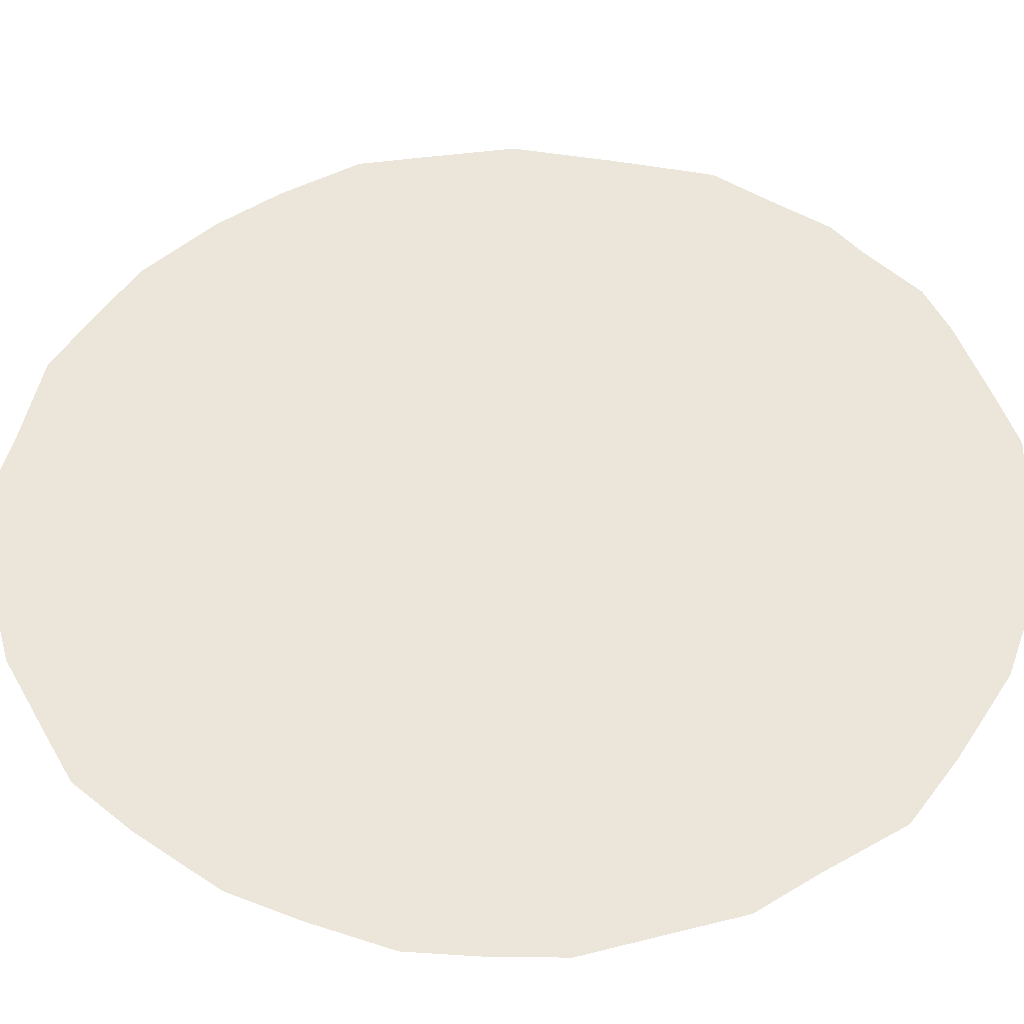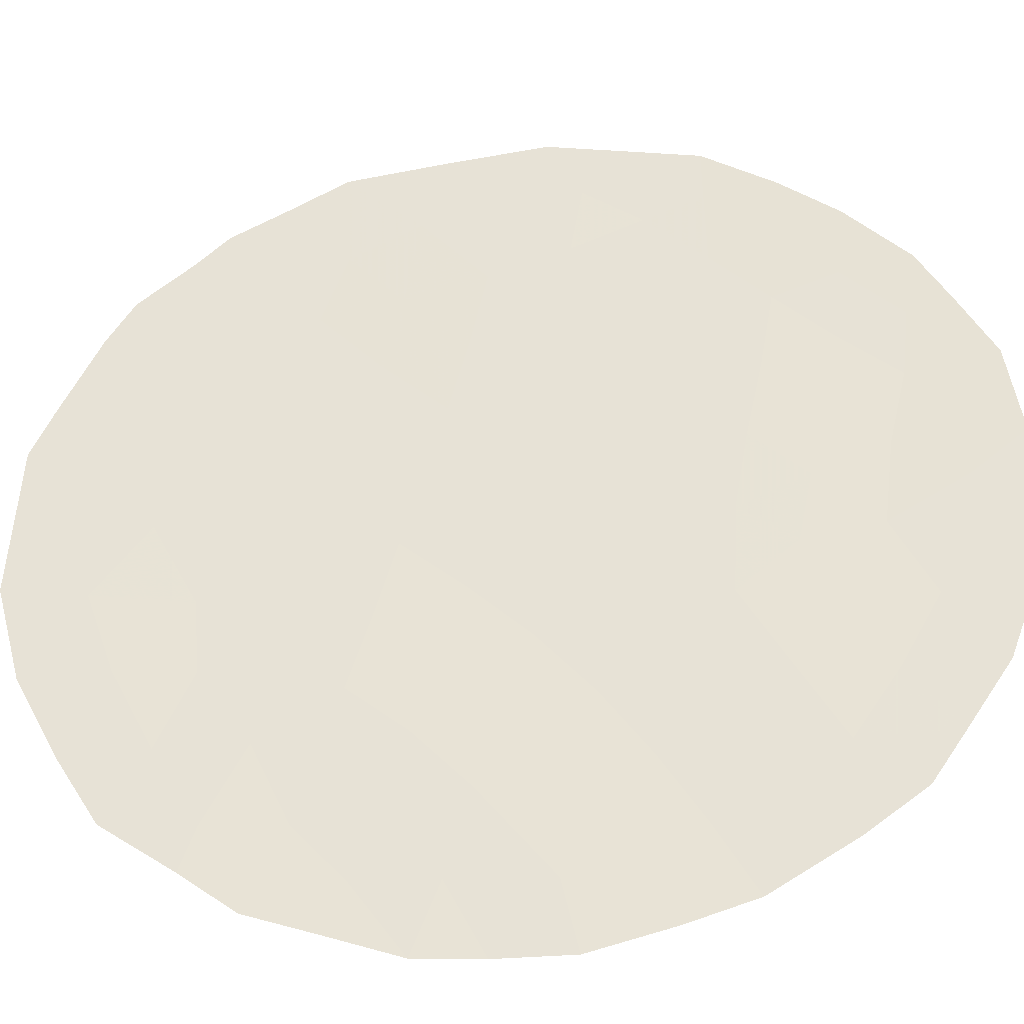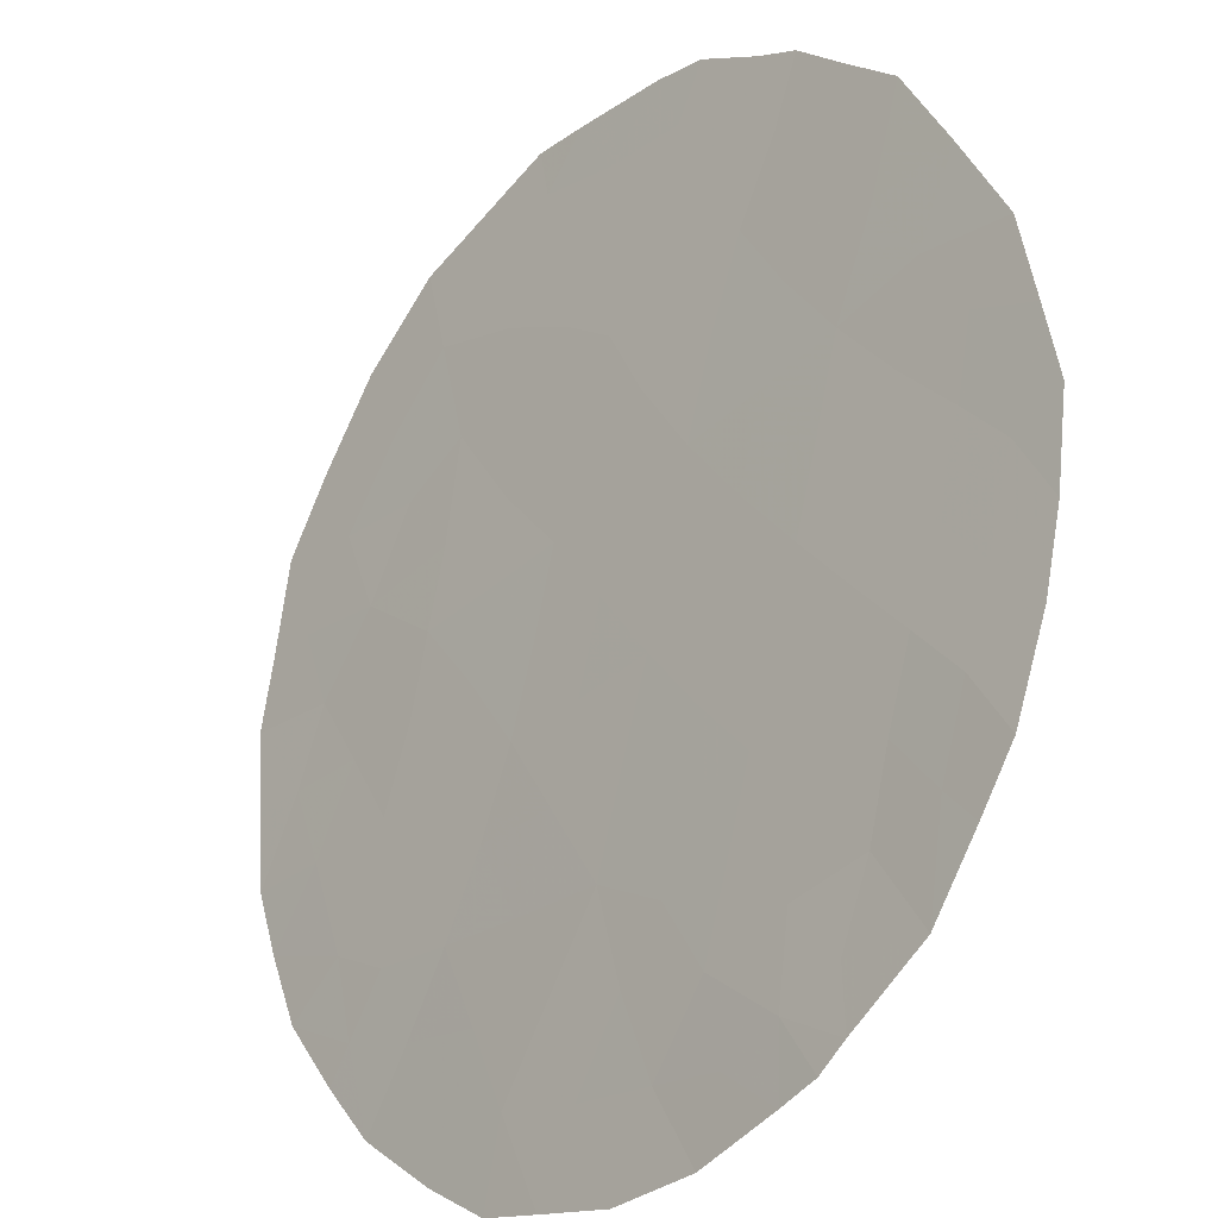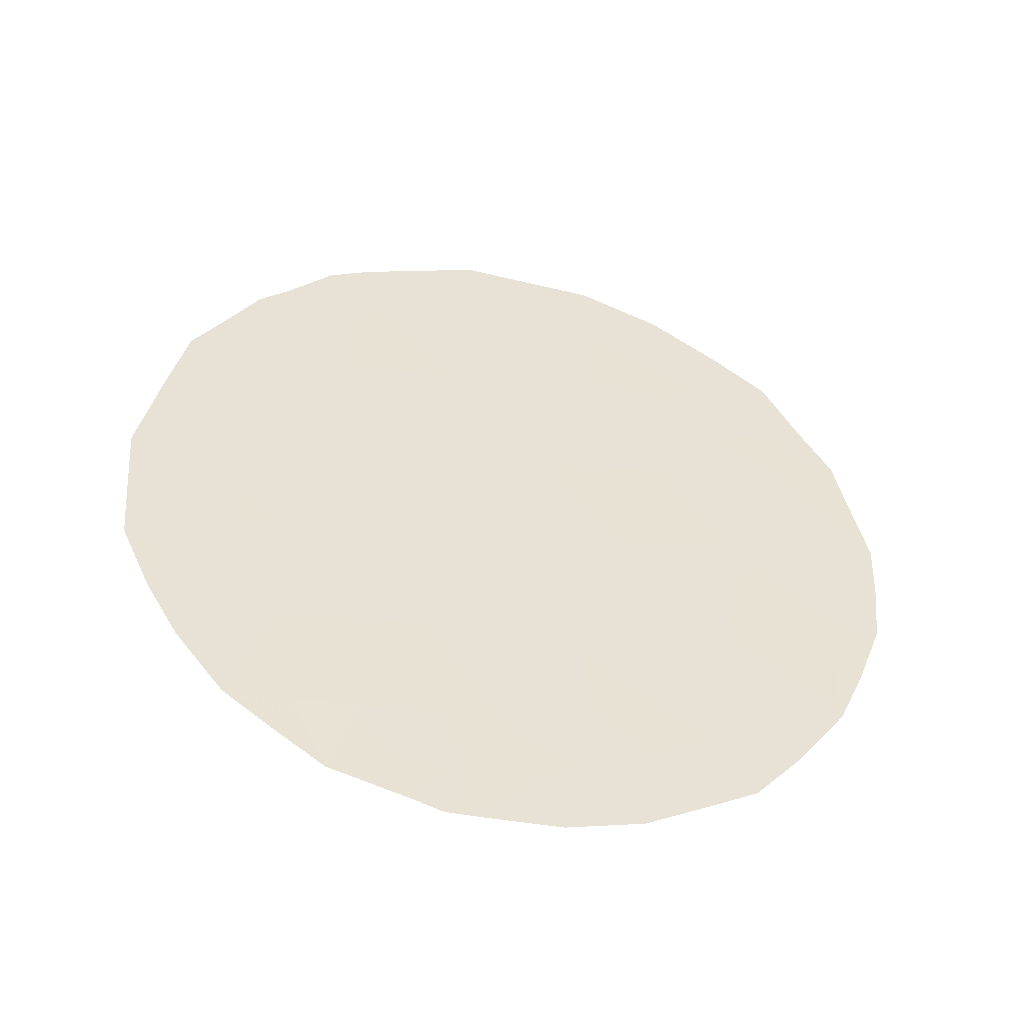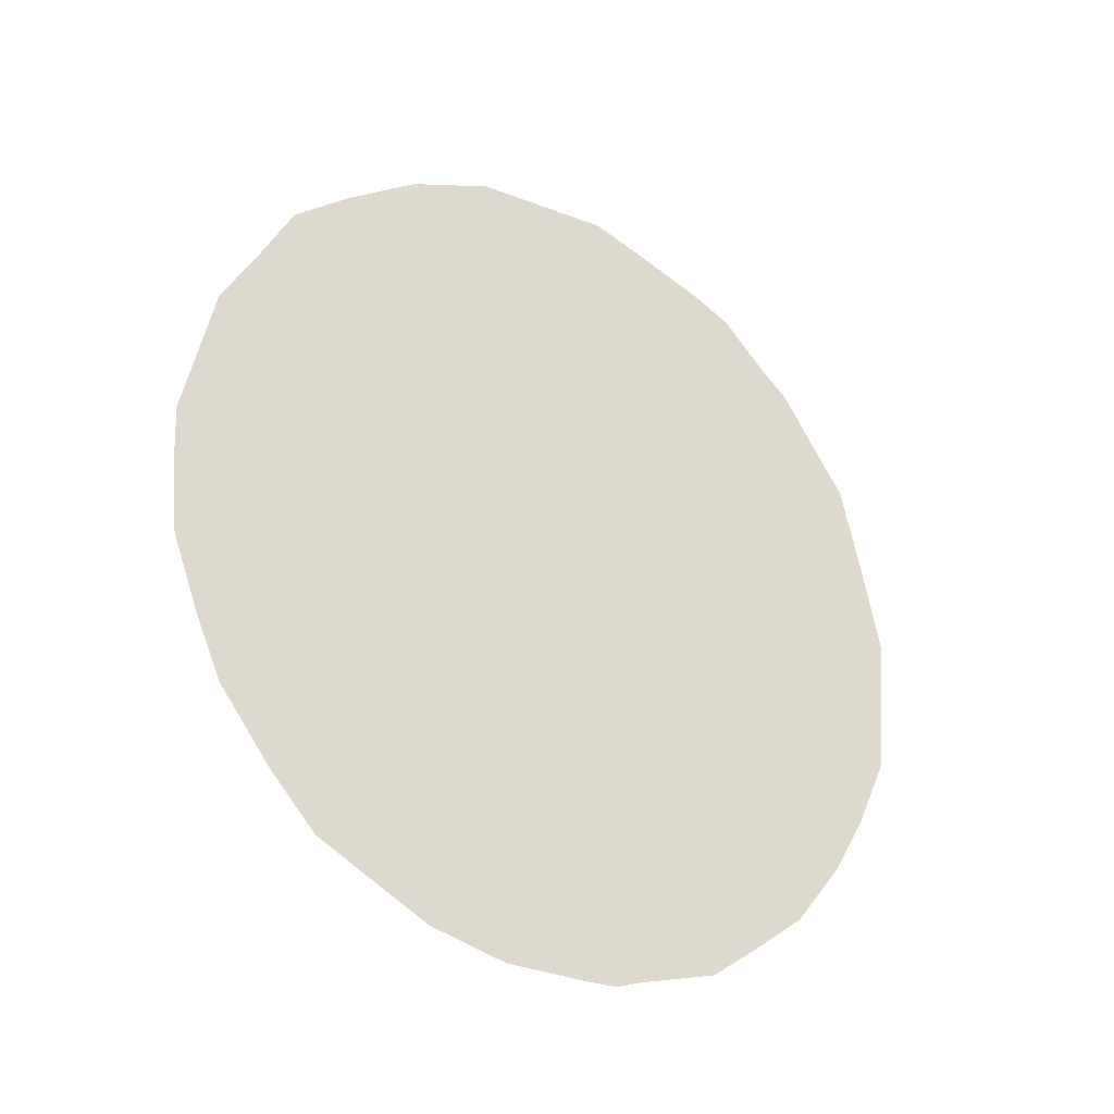
<metadata>
{"format":"obj","ext":"obj","renderer":"f3d","projection":"perspective","resolution":1024,"background":"white","views":[{"elev":-76.2,"azim":92.9,"up":"+Z"},{"elev":4.7,"azim":-79.9,"up":"+Z"},{"elev":49.4,"azim":-10.7,"up":"+Z"},{"elev":-47.4,"azim":117.3,"up":"+Y"},{"elev":-30.2,"azim":-81.9,"up":"+Y"}]}
</metadata>
<code>
v -50.02 -22.79 51.13
v -49.38 -24.63 51.83
v -52.62 -22.24 48.07
v -50.71 -18.9 50.38
v -51.35 -22.56 49.56
v -52.07 -19.96 48.78
v -50.17 -26.29 50.88
v -50.87 -27.91 50
v -52.08 -24.3 48.66
v -51.51 -26.13 49.31
v -54.64 -23.49 45.65
v -54.49 -19.85 45.92
v -52.91 -26.14 47.63
v -50.76 -24.55 50.22
v -53.36 -23.94 47.14
v -54.3 -25.43 46
v -55.02 -21.56 45.23
v -52.83 -28.41 47.65
v -51.94 -18.13 48.95
v -50.48 -20.79 50.6
v -53.9 -21.9 46.57
v -48.81 -22.03 52.56
v -48.97 -26.25 52.29
v -48.69 -25.26 52.64
v -49.73 -27.95 51.38
v -55.33 -26.69 44.72
v -51.64 -29.47 49.08
v -51.38 -29.33 49.39
v -50.64 -29.01 50.26
v -49.94 -19.05 51.28
v -49.65 -19.41 51.61
v -54.62 -18.8 45.79
v -53.96 -18.1 46.58
v -55.86 -24.85 44.16
v -48.61 -23.29 52.78
v -53.36 -29.2 47.01
v -53.95 -28.73 46.32
v -51.5 -17.73 49.48
v -51.91 -17.52 48.99
v -50.37 -18.41 50.78
v -50.76 -18.13 50.33
v -51.96 -29.48 48.68
v -54.41 -28.37 45.79
v -55.12 -19.42 45.18
v -49.02 -20.8 52.33
v -53.19 -17.63 47.5
v -52.66 -29.46 47.84
v -55.98 -23.06 44.07
v -55.86 -22.13 44.24
v -55.73 -21.17 44.41
v -52.4 -17.57 48.43
v -49.34 -20.1 51.96
v -49.49 -21.85 51.77
v -49.31 -22.83 51.96
v -49.13 -25.35 52.12
v -51.06 -23.58 49.88
v -51.42 -24.43 49.44
v -51.71 -23.45 49.12
v -53.58 -21.1 46.96
v -52.94 -21.23 47.71
v -53.26 -22.08 47.32
v -51.14 -20.61 49.85
v -51.35 -19.61 49.62
v -50.6 -19.81 50.49
v -49.91 -27.07 51.18
v -49.27 -27.06 51.93
v -50.69 -22.7 50.34
v -50.39 -23.7 50.67
v -51.26 -28.63 49.53
v -50.53 -27.08 50.43
v -50.29 -27.9 50.7
v -51.18 -27 49.66
v -50.84 -26.23 50.1
v -49.99 -20.07 51.2
v -49.77 -25.48 51.36
v -49.53 -26.26 51.63
v -51.52 -27.79 49.23
v -51.85 -26.9 48.88
v -52.44 -26.82 48.18
v -52.18 -26.07 48.51
v -50.12 -28.42 50.9
v -49.7 -23.77 51.47
v -49.1 -23.82 52.18
v -50.46 -25.45 50.56
v -50.07 -24.64 51.03
v -51.8 -28.7 48.9
v -53.46 -28.01 46.92
v -51.98 -22.39 48.82
v -52.34 -23.29 48.37
v -53.15 -24.99 47.38
v -52.72 -24.15 47.9
v -52.48 -25.17 48.17
v -52.54 -18.35 48.25
v -51.95 -19.01 48.92
v -52.56 -19.29 48.21
v -54.45 -24.45 45.84
v -54.91 -25.08 45.28
v -51.35 -18.58 49.63
v -54.79 -26.07 45.38
v -54.19 -26.49 46.1
v -55.34 -25.56 44.76
v -55.59 -25.85 44.44
v -55.37 -23.3 44.79
v -51.8 -25.25 48.97
v -51.13 -25.35 49.76
v -50.94 -21.65 50.06
v -51.59 -21.48 49.3
v -52.91 -27.32 47.59
v -53.54 -26.88 46.86
v -54.4 -20.95 46
v -53.83 -20.18 46.68
v -50.28 -21.79 50.83
v -49.85 -21.02 51.34
v -52.31 -28.76 48.28
v -52.25 -27.78 48.38
v -53.64 -25.78 46.77
v -54.6 -27.35 45.57
v -54.83 -27.67 45.29
v -55.94 -23.9 44.09
v -55.08 -20.55 45.2
v -55.46 -20.41 44.76
v -55.44 -22.29 44.73
v -53.8 -24.72 46.6
v -52.97 -23.11 47.62
v -53.61 -22.9 46.88
v -54 -23.7 46.4
v -54.22 -22.71 46.16
v -52.64 -20.3 48.09
v -52.24 -21.24 48.53
v -54.83 -22.53 45.44
v -54.47 -21.82 45.89
v -53.22 -20 47.4
v -49.5 -20.54 51.77
v -48.65 -24.35 52.71
v -53.21 -18.7 47.46
v -51.73 -20.55 49.16
v -53.85 -19.18 46.69
v -55.3 -24.55 44.83
v -54.08 -27.53 46.2
f 56 57 58
f 59 60 61
f 62 63 64
f 67 68 56
f 28 27 86
f 69 28 86
f 70 65 71
f 70 72 73
f 20 64 74
f 75 55 76
f 7 76 65
f 72 77 78
f 78 79 80
f 82 54 83
f 75 84 85
f 86 77 69
f 88 58 89
f 90 91 92
f 19 39 38
f 138 96 97
f 86 27 42
f 117 99 100
f 101 26 102
f 104 57 105
f 106 107 62
f 108 87 109
f 59 110 111
f 139 37 43
f 112 113 53
f 112 67 106
f 18 114 47
f 115 108 79
f 116 109 100
f 84 73 105
f 85 68 82
f 63 94 98
f 122 48 49
f 80 92 104
f 116 123 90
f 91 124 89
f 124 125 61
f 126 123 96
f 126 127 125
f 97 99 101
f 18 47 36
f 60 128 129
f 88 129 107
f 19 93 51
f 4 41 40
f 122 130 103
f 131 127 130
f 115 86 114
f 110 17 120
f 39 19 51
f 111 137 132
f 133 52 45
f 113 74 133
f 83 35 134
f 1 53 54
f 35 54 22
f 55 24 23
f 5 56 58
f 56 14 57
f 58 57 9
f 21 59 61
f 59 132 60
f 61 60 3
f 20 62 64
f 62 136 63
f 64 63 4
f 65 66 25
f 5 67 56
f 67 1 68
f 56 68 14
f 29 69 8
f 69 29 28
f 8 70 71
f 70 7 65
f 71 65 25
f 71 81 29
f 81 71 25
f 7 70 73
f 70 8 72
f 73 72 10
f 30 74 64
f 31 74 30
f 7 75 76
f 75 2 55
f 76 55 23
f 76 66 65
f 66 76 23
f 135 132 137
f 137 111 12
f 137 12 32
f 137 33 135
f 33 137 32
f 10 72 78
f 72 8 77
f 78 77 115
f 10 78 80
f 78 115 79
f 80 79 13
f 71 29 8
f 2 82 83
f 82 1 54
f 83 54 35
f 75 7 84
f 85 84 14
f 86 115 77
f 69 77 8
f 87 36 37
f 36 87 18
f 139 87 37
f 3 88 89
f 88 5 58
f 89 58 9
f 13 90 92
f 90 15 91
f 92 91 9
f 93 19 94
f 138 11 96
f 97 96 16
f 98 38 41
f 38 98 19
f 4 98 41
f 117 26 99
f 100 99 16
f 102 34 101
f 11 138 103
f 10 104 105
f 104 9 57
f 105 57 14
f 20 106 62
f 106 5 107
f 13 108 109
f 108 18 87
f 109 87 139
f 132 59 111
f 59 21 110
f 111 110 12
f 32 12 44
f 113 45 53
f 22 53 45
f 1 112 53
f 112 20 113
f 45 113 133
f 20 112 106
f 112 1 67
f 106 67 5
f 135 33 46
f 42 114 86
f 114 42 47
f 115 18 108
f 79 108 13
f 16 116 100
f 116 13 109
f 100 109 139
f 14 84 105
f 84 7 73
f 105 73 10
f 85 14 68
f 82 68 1
f 118 26 117
f 34 119 138
f 48 103 119
f 4 63 98
f 63 6 94
f 98 94 19
f 12 120 44
f 121 44 120
f 48 122 103
f 122 50 17
f 50 122 49
f 10 80 104
f 80 13 92
f 104 92 9
f 13 116 90
f 116 16 123
f 90 123 15
f 9 91 89
f 91 15 124
f 89 124 3
f 3 124 61
f 124 15 125
f 61 125 21
f 11 126 96
f 126 15 123
f 96 123 16
f 15 126 125
f 126 11 127
f 125 127 21
f 34 138 101
f 97 16 99
f 101 99 26
f 3 60 129
f 60 132 128
f 136 128 6
f 5 88 107
f 88 3 129
f 107 129 136
f 122 17 130
f 103 130 11
f 17 131 130
f 131 21 127
f 130 127 11
f 18 115 114
f 12 110 120
f 120 17 50
f 121 120 50
f 128 95 6
f 46 93 135
f 93 46 51
f 113 20 74
f 31 52 133
f 31 133 74
f 21 131 110
f 131 17 110
f 134 2 83
f 4 40 30
f 64 4 30
f 95 135 93
f 95 93 94
f 100 139 117
f 128 132 95
f 2 75 85
f 2 85 82
f 6 95 94
f 132 135 95
f 136 6 63
f 136 62 107
f 136 129 128
f 55 2 134
f 55 134 24
f 103 138 119
f 54 53 22
f 117 139 43
f 138 97 101
f 117 43 118

</code>
